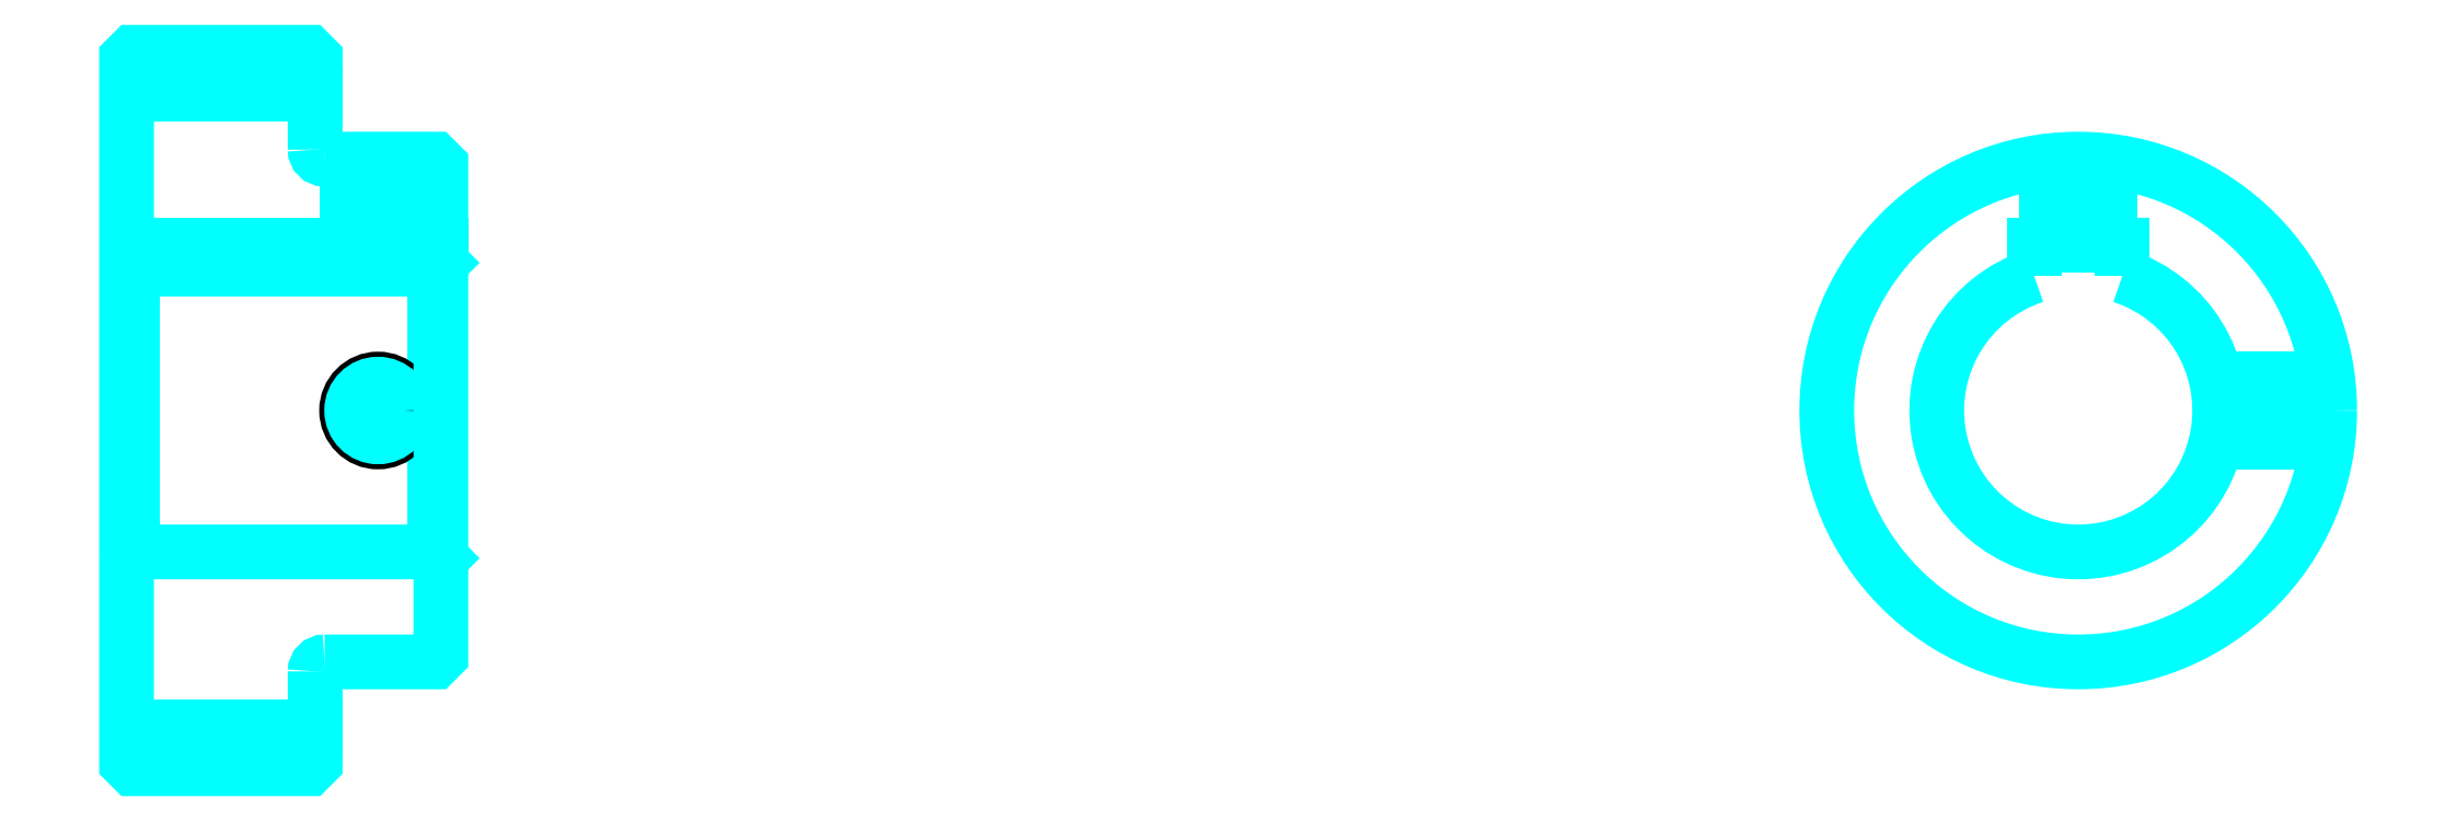
<metadata>
{"format":"dxf","ext":"dxf","renderer":"ezdxf+matplotlib","layout":"modelspace","background":"white","min_lineweight":24,"dpi":150}
</metadata>
<code>
0
SECTION
2
ENTITIES
0
LINE
8
0
10
228.9
20
280.6
30
0
11
258.9
21
280.6
31
0
0
LINE
8
0
10
228.9
20
180.1
30
0
11
258.9
21
180.1
31
0
0
LINE
8
0
10
277.9
20
207.8
30
0
11
278.9
21
206.8
31
0
0
LINE
8
0
10
277.9
20
252.8
30
0
11
278.9
21
253.8
31
0
0
LINE
8
0
10
229.9
20
252.8
30
0
11
229.9
21
207.8
31
0
0
POLYLINE
8
0
66
1
10
0
20
0
30
0
70
2
0
VERTEX
8
0
10
228.9
20
206.8
30
0
70
0
0
VERTEX
8
0
10
229.9
20
207.8
30
0
70
0
0
VERTEX
8
0
10
277.9
20
207.8
30
0
70
0
0
VERTEX
8
0
10
277.9
20
252.8
30
0
70
0
0
VERTEX
8
0
10
229.9
20
252.8
30
0
70
0
0
VERTEX
8
0
10
228.9
20
253.8
30
0
70
0
0
SEQEND
8
0
0
ARC
8
0
10
260.4
20
271.8
30
0
40
1.5
50
180
51
270
0
ARC
8
0
10
260.4
20
188.8
30
0
40
1.5
50
90
51
180
0
ARC
8
0
10
539.3
20
230.3
30
0
40
22.5
50
108.1
51
71.87
0
POLYLINE
8
0
66
1
10
0
20
0
30
0
70
2
0
VERTEX
8
0
10
546.3
20
251.7
30
0
70
0
0
VERTEX
8
0
10
546.3
20
256.6
30
0
70
0
0
VERTEX
8
0
10
532.3
20
256.6
30
0
70
0
0
VERTEX
8
0
10
532.3
20
251.7
30
0
70
0
0
SEQEND
8
0
0
LINE
8
0
10
228.9
20
256.6
30
0
11
278.9
21
256.6
31
0
0
POLYLINE
8
0
66
1
10
0
20
0
30
0
70
2
0
VERTEX
8
0
10
273.9
20
270.3
30
0
70
0
0
VERTEX
8
0
10
273.9
20
256.6
30
0
70
0
0
SEQEND
8
0
0
POLYLINE
8
0
66
1
10
0
20
0
30
0
70
2
0
VERTEX
8
0
10
263.9
20
270.3
30
0
70
0
0
VERTEX
8
0
10
263.9
20
256.6
30
0
70
0
0
SEQEND
8
0
0
POLYLINE
8
0
66
1
10
0
20
0
30
0
70
2
0
VERTEX
8
0
10
273.1
20
270.3
30
0
70
0
0
VERTEX
8
0
10
273.1
20
256.6
30
0
70
0
0
SEQEND
8
0
0
POLYLINE
8
0
66
1
10
0
20
0
30
0
70
2
0
VERTEX
8
0
10
264.7
20
270.3
30
0
70
0
0
VERTEX
8
0
10
264.7
20
256.6
30
0
70
0
0
SEQEND
8
0
0
POLYLINE
8
0
66
1
10
0
20
0
30
0
70
2
0
VERTEX
8
0
10
534.3
20
256.6
30
0
70
0
0
VERTEX
8
0
10
534.3
20
270
30
0
70
0
0
SEQEND
8
0
0
POLYLINE
8
0
66
1
10
0
20
0
30
0
70
2
0
VERTEX
8
0
10
544.3
20
256.6
30
0
70
0
0
VERTEX
8
0
10
544.3
20
270
30
0
70
0
0
SEQEND
8
0
0
POLYLINE
8
0
66
1
10
0
20
0
30
0
70
2
0
VERTEX
8
0
10
535.2
20
256.6
30
0
70
0
0
VERTEX
8
0
10
535.2
20
270.1
30
0
70
0
0
SEQEND
8
0
0
POLYLINE
8
0
66
1
10
0
20
0
30
0
70
2
0
VERTEX
8
0
10
543.5
20
256.6
30
0
70
0
0
VERTEX
8
0
10
543.5
20
270.1
30
0
70
0
0
SEQEND
8
0
0
CIRCLE
8
0
10
268.9
20
230.3
30
0
40
5
0
CIRCLE
8
0
10
268.9
20
230.3
30
0
40
4.19
0
POLYLINE
8
0
66
1
10
0
20
0
30
0
70
2
0
VERTEX
8
0
10
561.3
20
235.3
30
0
70
0
0
VERTEX
8
0
10
579
20
235.3
30
0
70
0
0
SEQEND
8
0
0
POLYLINE
8
0
66
1
10
0
20
0
30
0
70
2
0
VERTEX
8
0
10
561.3
20
225.3
30
0
70
0
0
VERTEX
8
0
10
579
20
225.3
30
0
70
0
0
SEQEND
8
0
0
POLYLINE
8
0
66
1
10
0
20
0
30
0
70
2
0
VERTEX
8
0
10
561.5
20
234.5
30
0
70
0
0
VERTEX
8
0
10
579.1
20
234.5
30
0
70
0
0
SEQEND
8
0
0
POLYLINE
8
0
66
1
10
0
20
0
30
0
70
2
0
VERTEX
8
0
10
561.5
20
226.1
30
0
70
0
0
VERTEX
8
0
10
579.1
20
226.1
30
0
70
0
0
SEQEND
8
0
0
POLYLINE
8
0
66
1
10
0
20
0
30
0
70
2
0
VERTEX
8
0
10
228.9
20
206.8
30
0
70
0
0
VERTEX
8
0
10
228.9
20
174.3
30
0
70
0
0
VERTEX
8
0
10
229.9
20
173.3
30
0
70
0
0
VERTEX
8
0
10
257.9
20
173.3
30
0
70
0
0
VERTEX
8
0
10
258.9
20
174.3
30
0
70
0
0
VERTEX
8
0
10
258.9
20
188.8
30
0
70
0
0
SEQEND
8
0
0
POLYLINE
8
0
66
1
10
0
20
0
30
0
70
2
0
VERTEX
8
0
10
260.4
20
190.3
30
0
70
0
0
VERTEX
8
0
10
277.9
20
190.3
30
0
70
0
0
VERTEX
8
0
10
278.9
20
191.3
30
0
70
0
0
VERTEX
8
0
10
278.9
20
269.3
30
0
70
0
0
VERTEX
8
0
10
277.9
20
270.3
30
0
70
0
0
VERTEX
8
0
10
260.4
20
270.3
30
0
70
0
0
SEQEND
8
0
0
POLYLINE
8
0
66
1
10
0
20
0
30
0
70
2
0
VERTEX
8
0
10
258.9
20
271.8
30
0
70
0
0
VERTEX
8
0
10
258.9
20
286.3
30
0
70
0
0
VERTEX
8
0
10
257.9
20
287.3
30
0
70
0
0
VERTEX
8
0
10
229.9
20
287.3
30
0
70
0
0
VERTEX
8
0
10
228.9
20
286.3
30
0
70
0
0
VERTEX
8
0
10
228.9
20
206.8
30
0
70
0
0
SEQEND
8
0
0
CIRCLE
8
0
10
539.3
20
230.3
30
0
40
40
0
ENDSEC
0
EOF

</code>
